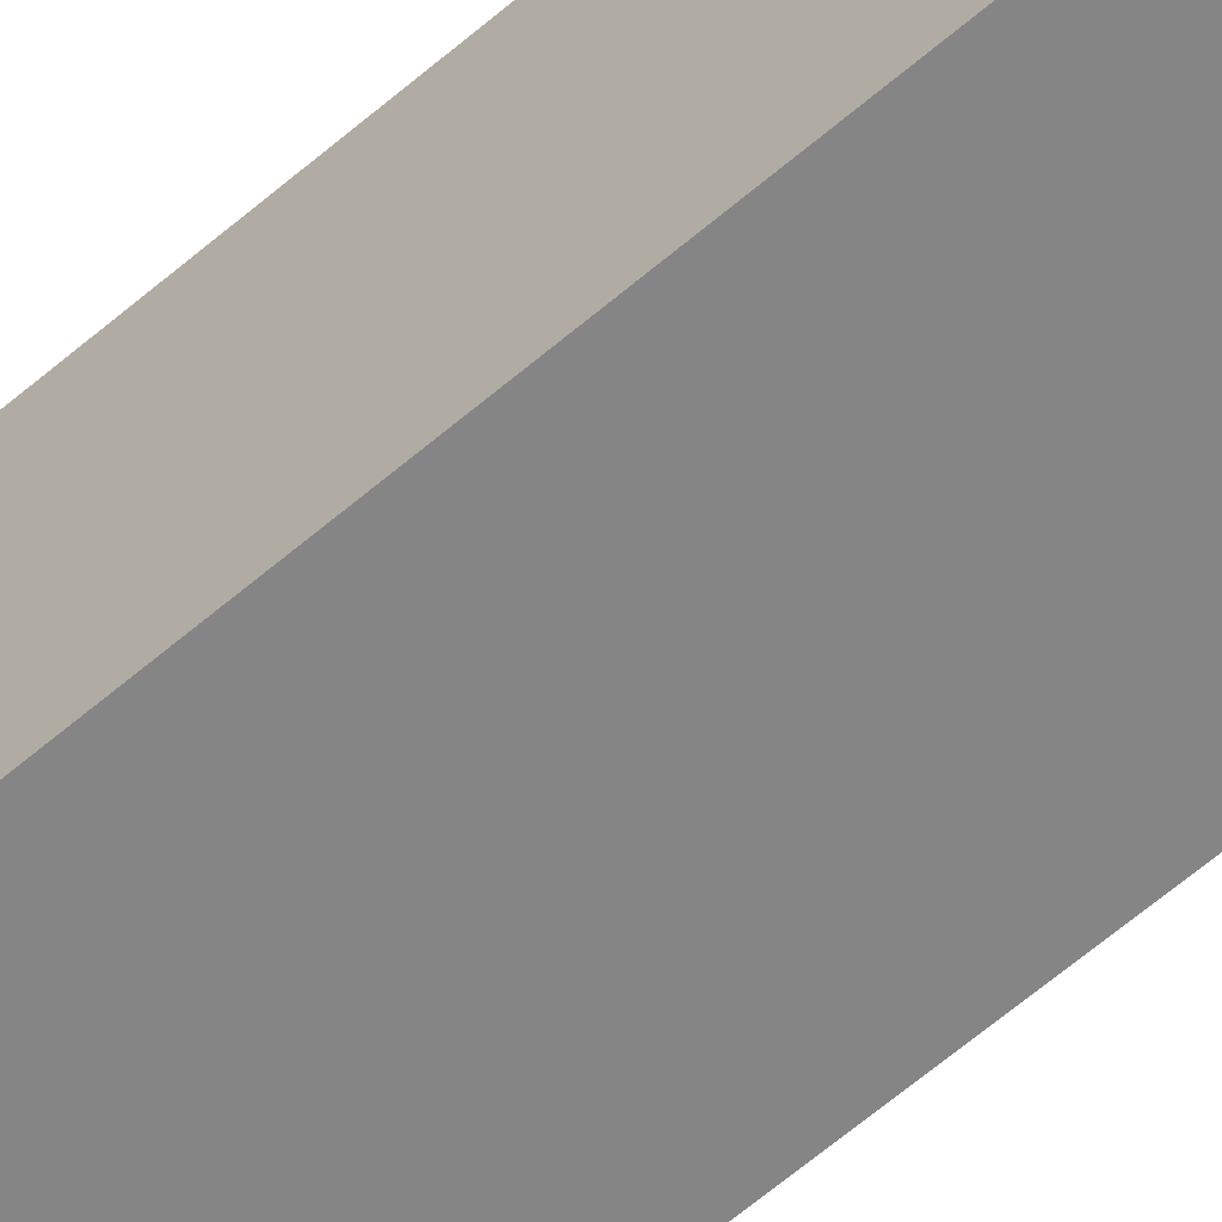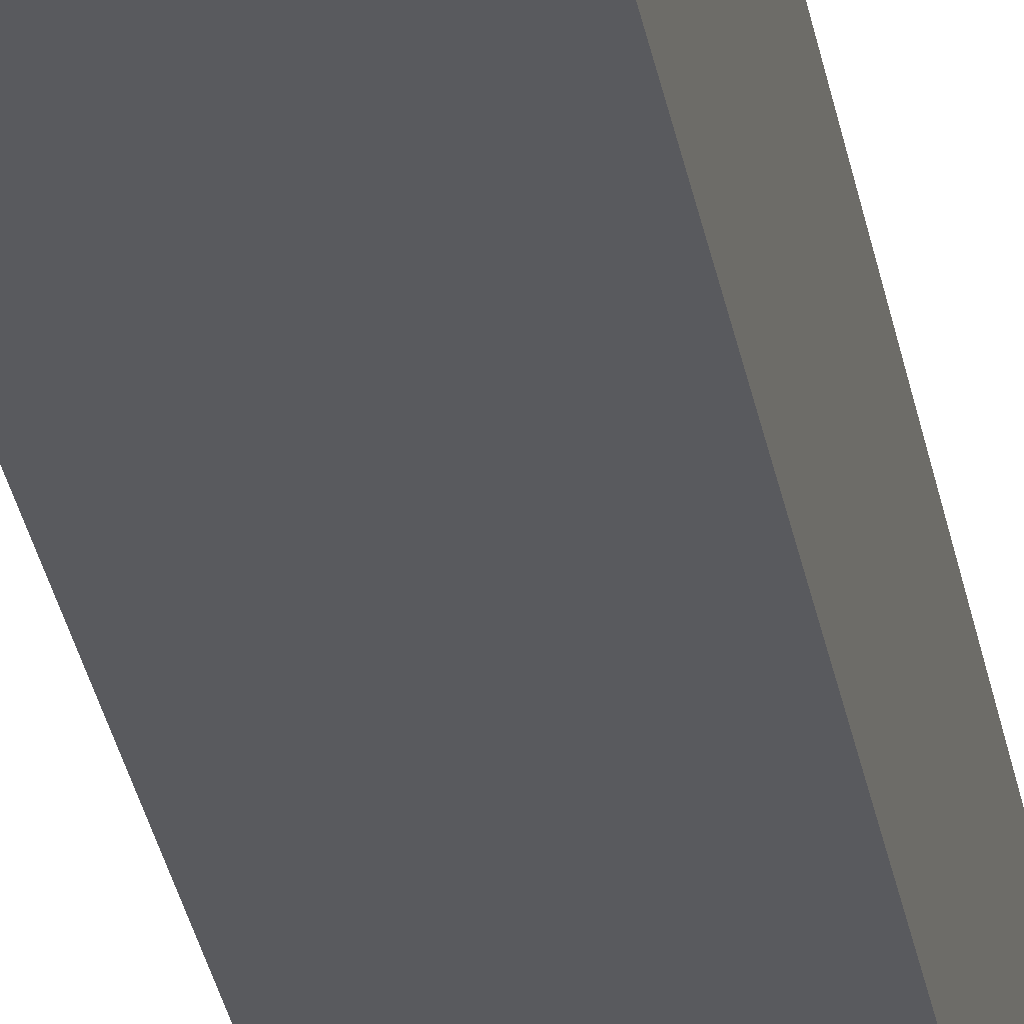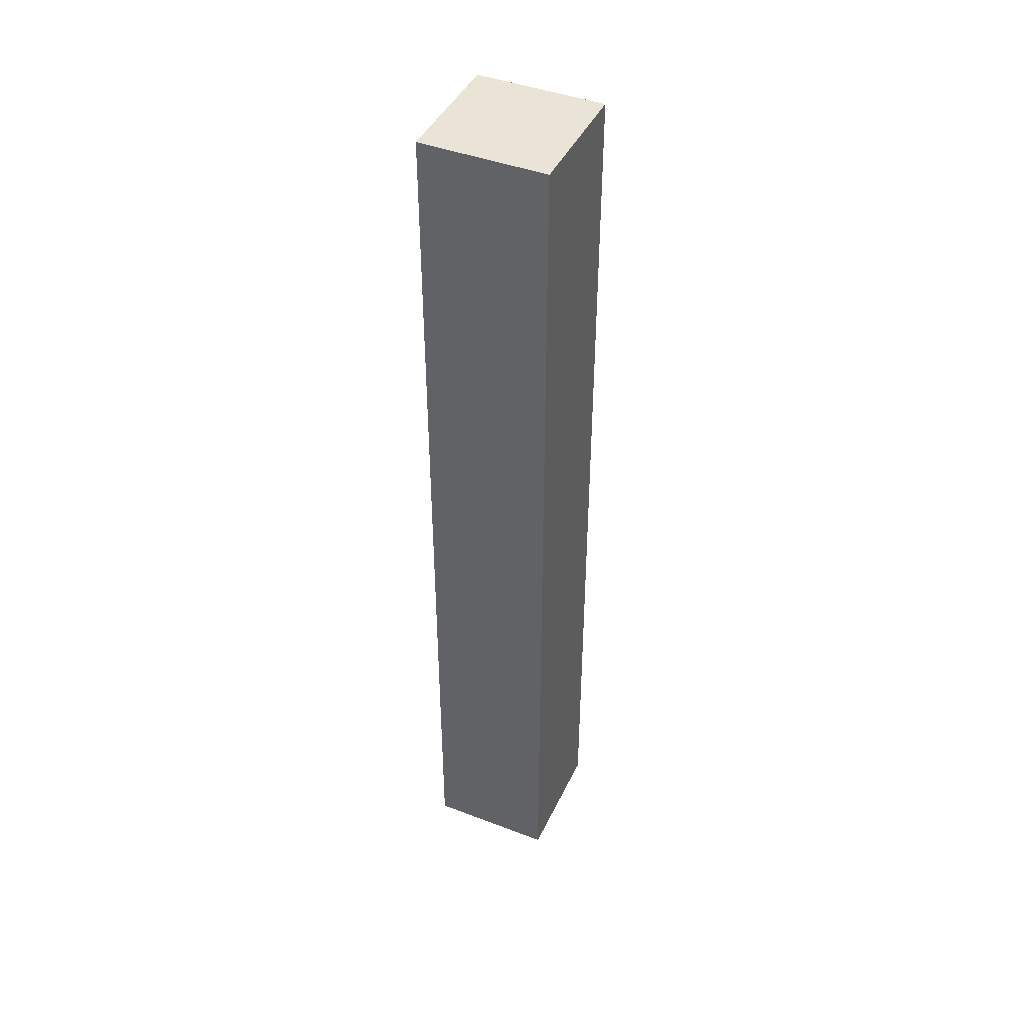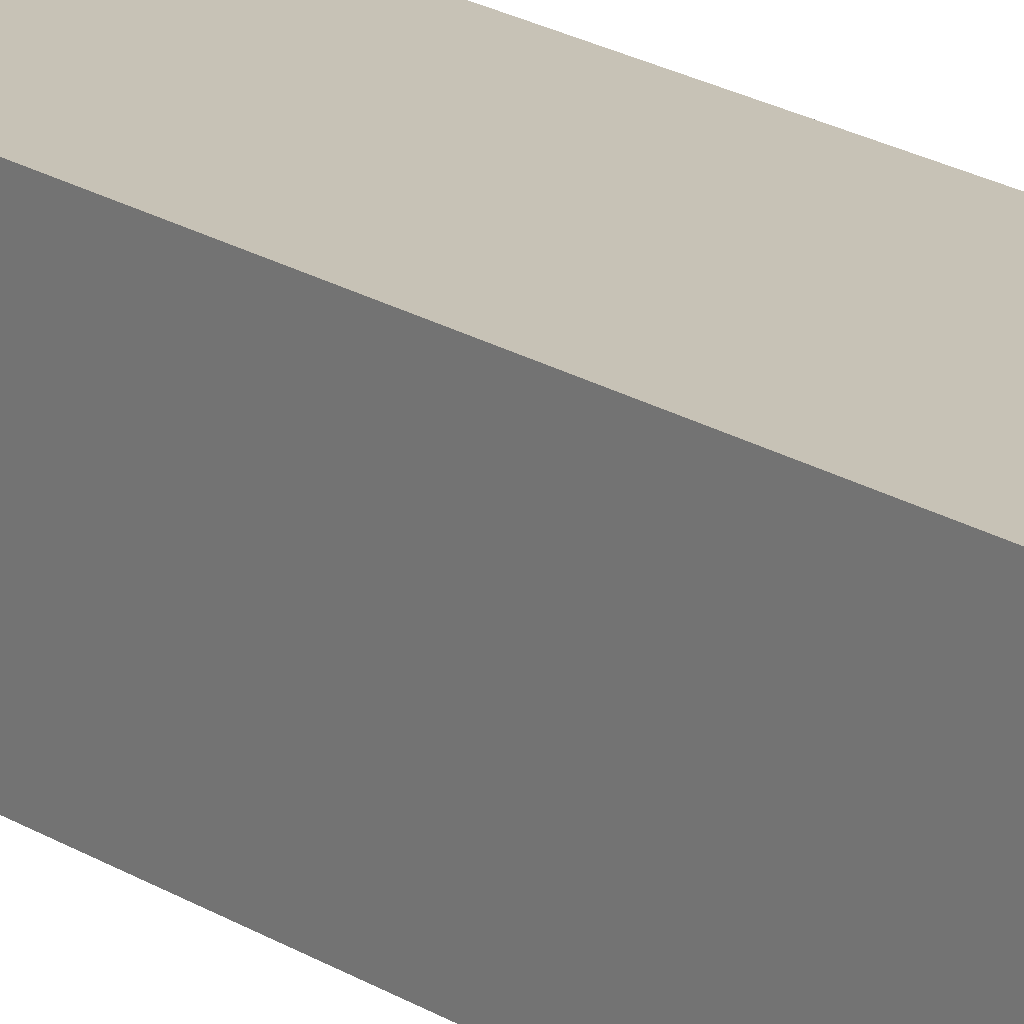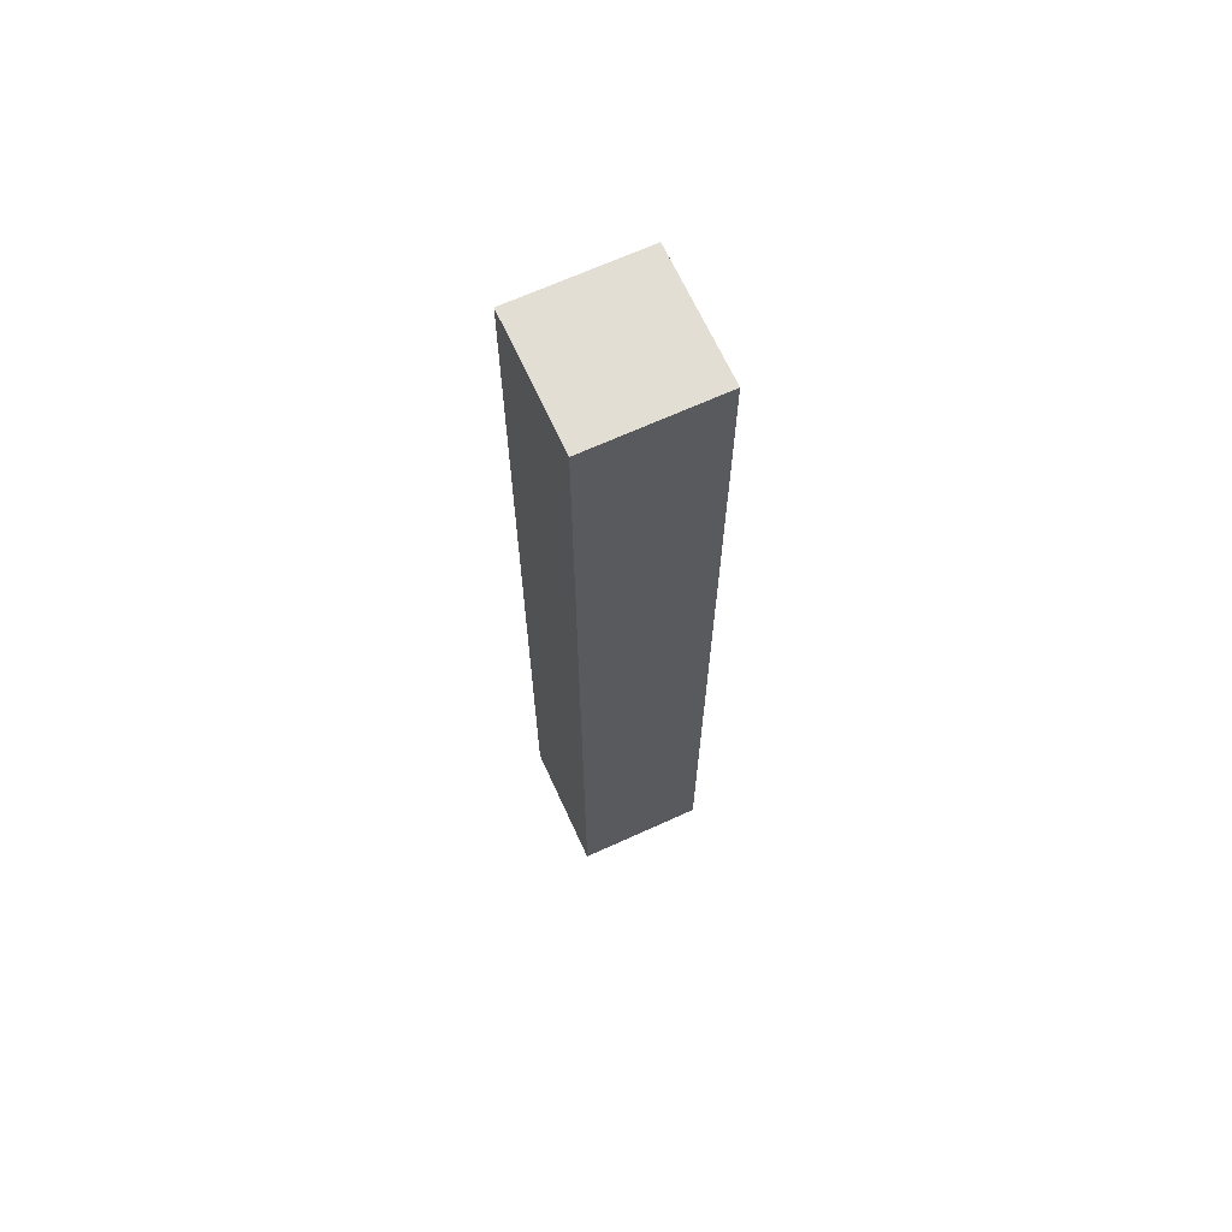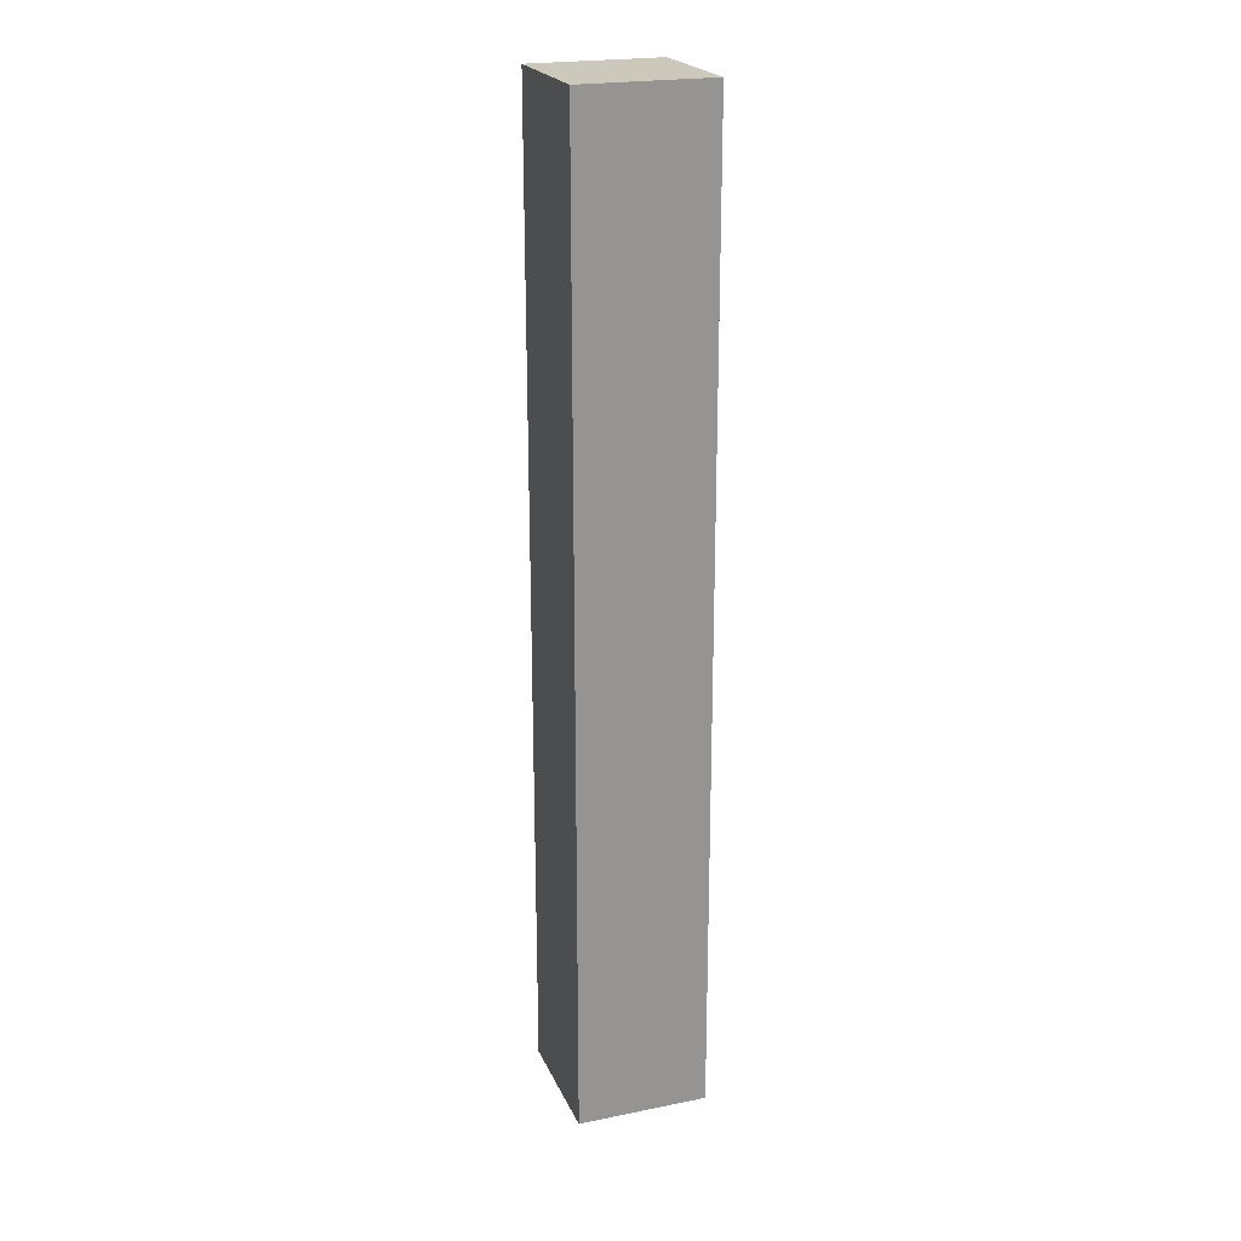
<metadata>
{"format":"obj","ext":"obj","renderer":"f3d","projection":"perspective","resolution":1024,"background":"white","views":[{"elev":-61.7,"azim":-48.7,"up":"+Y"},{"elev":-31.5,"azim":-170.0,"up":"+Y"},{"elev":43.6,"azim":114.2,"up":"+Z"},{"elev":19.3,"azim":140.3,"up":"+Y"},{"elev":67.3,"azim":155.4,"up":"+Z"},{"elev":22.2,"azim":-109.3,"up":"+Z"}]}
</metadata>
<code>
v -104 -8 416
v -88 8 416
v -104 8 416
v -88 -8 416
v -104 8 296
v -88 -8 296
v -104 -8 296
v -88 8 296
f 1 2 3
f 1 4 2
f 5 6 7
f 5 8 6
f 3 8 5
f 3 2 8
f 4 7 6
f 4 1 7
f 2 6 8
f 2 4 6
f 1 5 7
f 1 3 5

</code>
